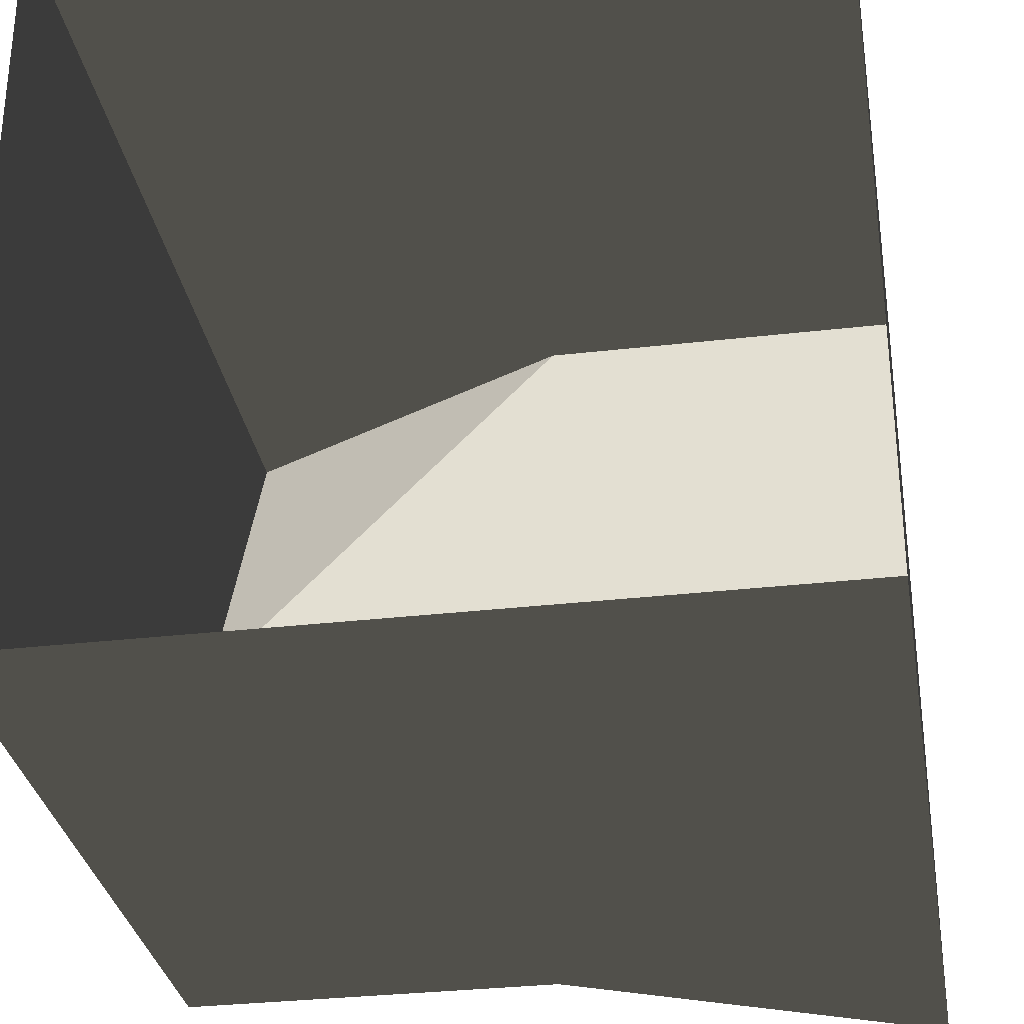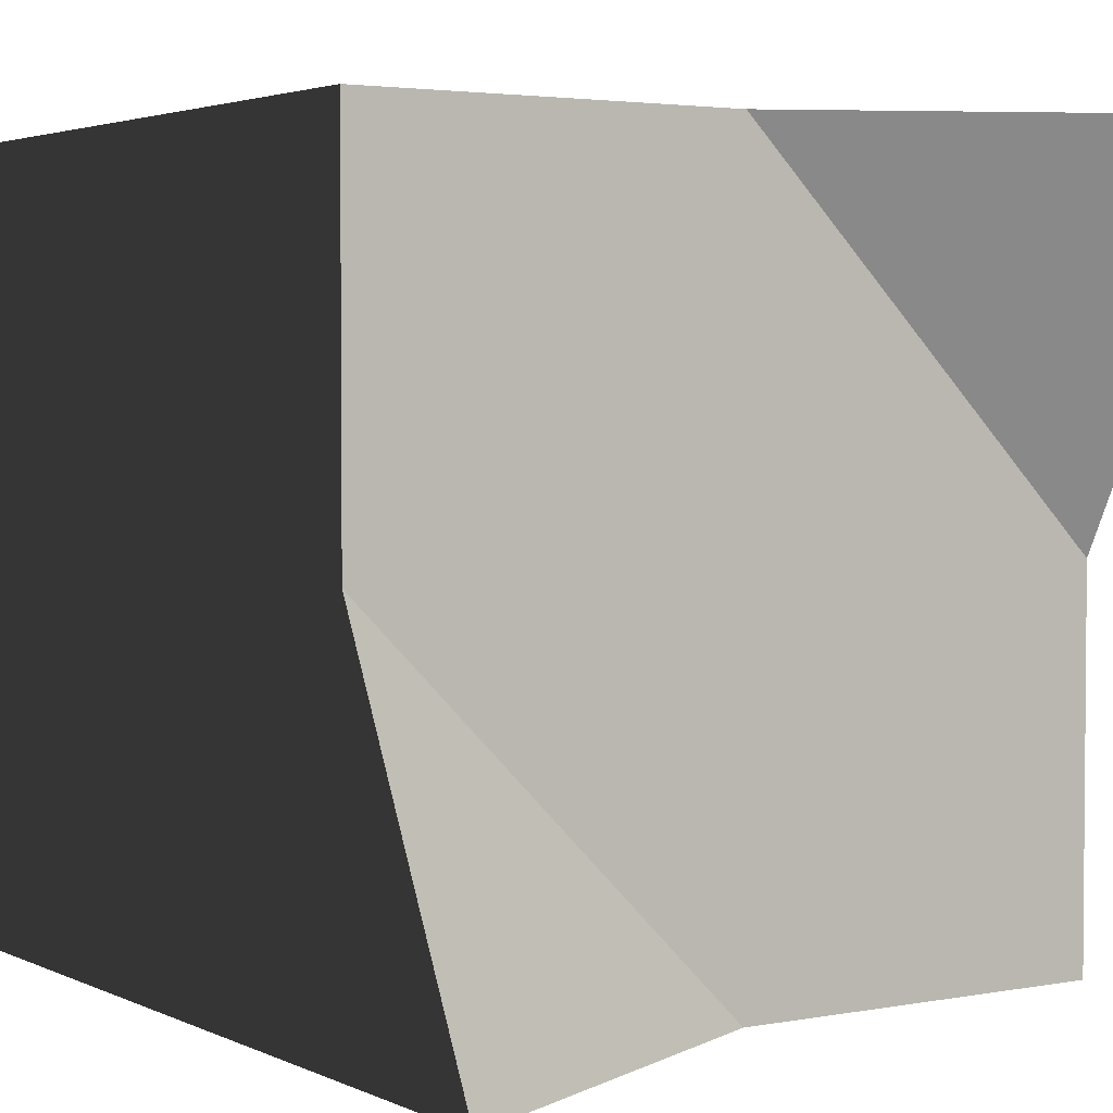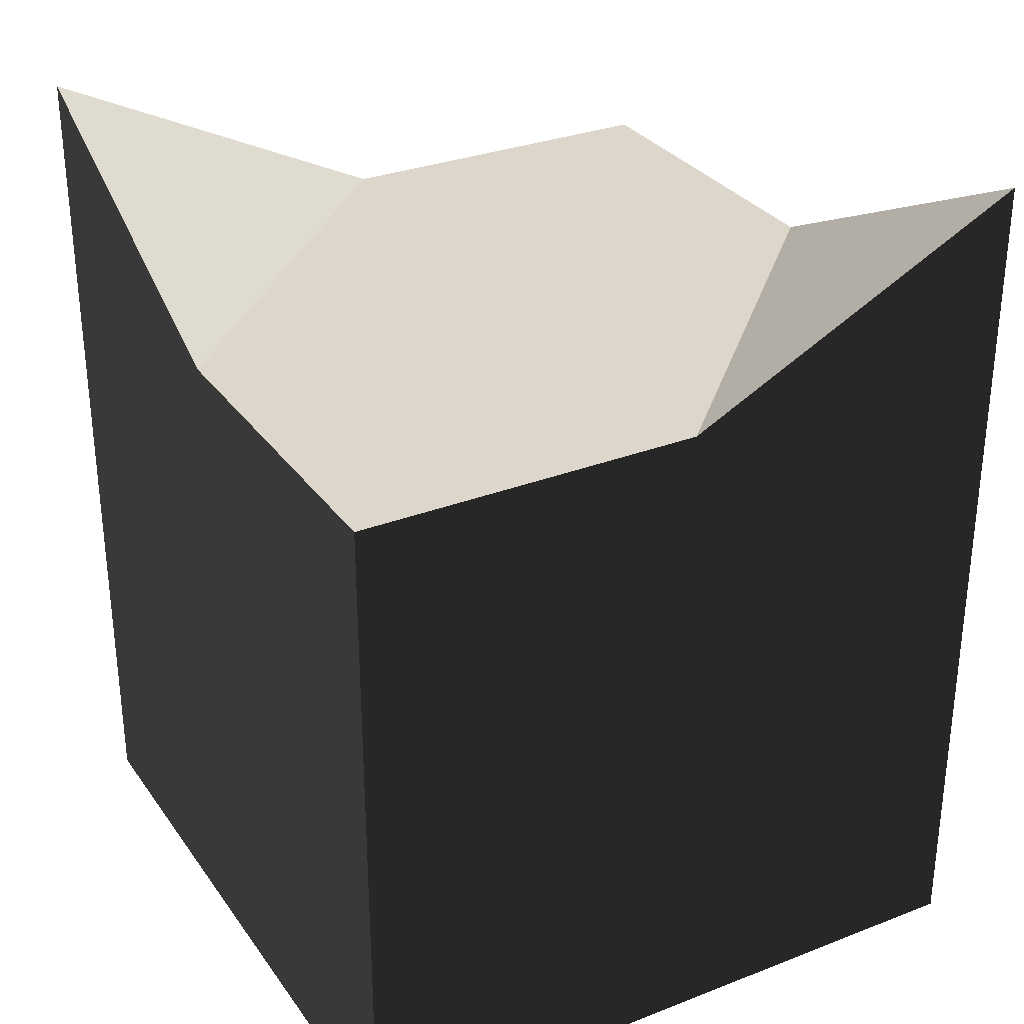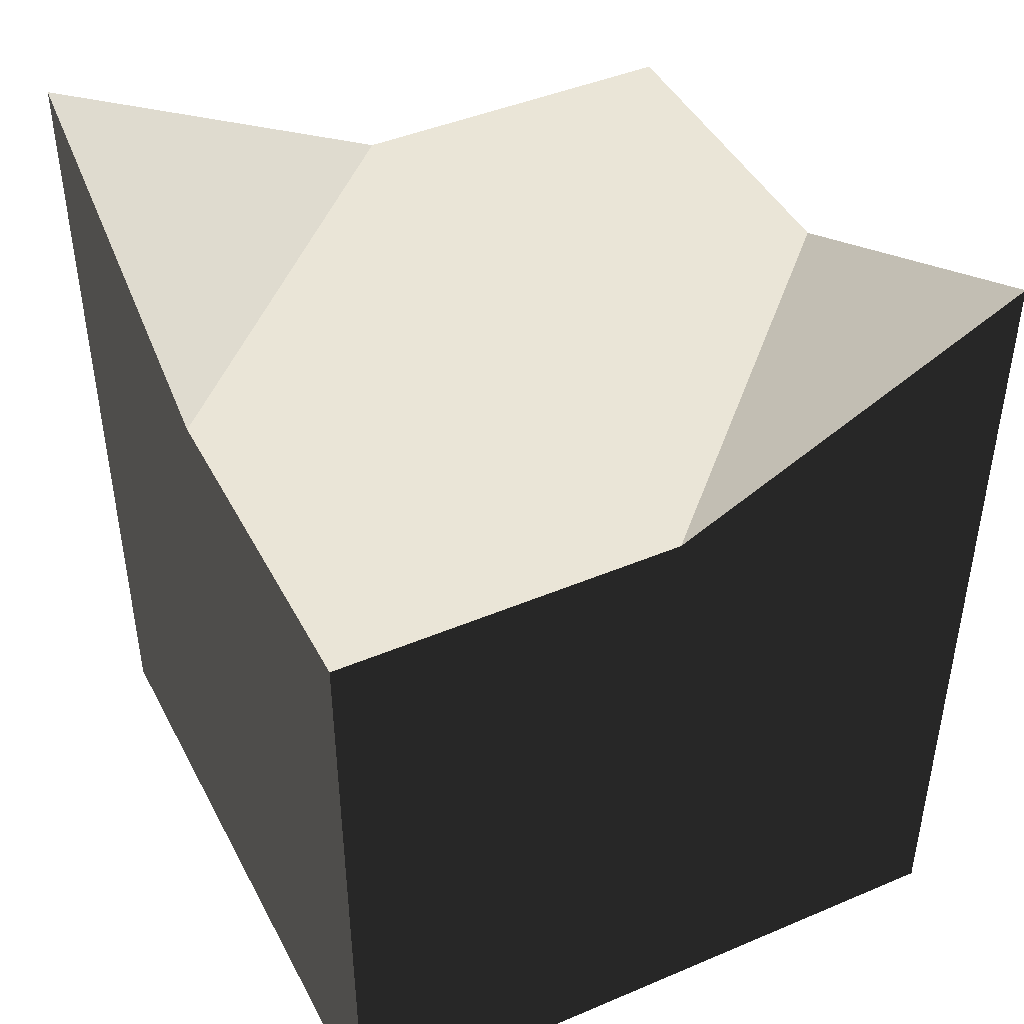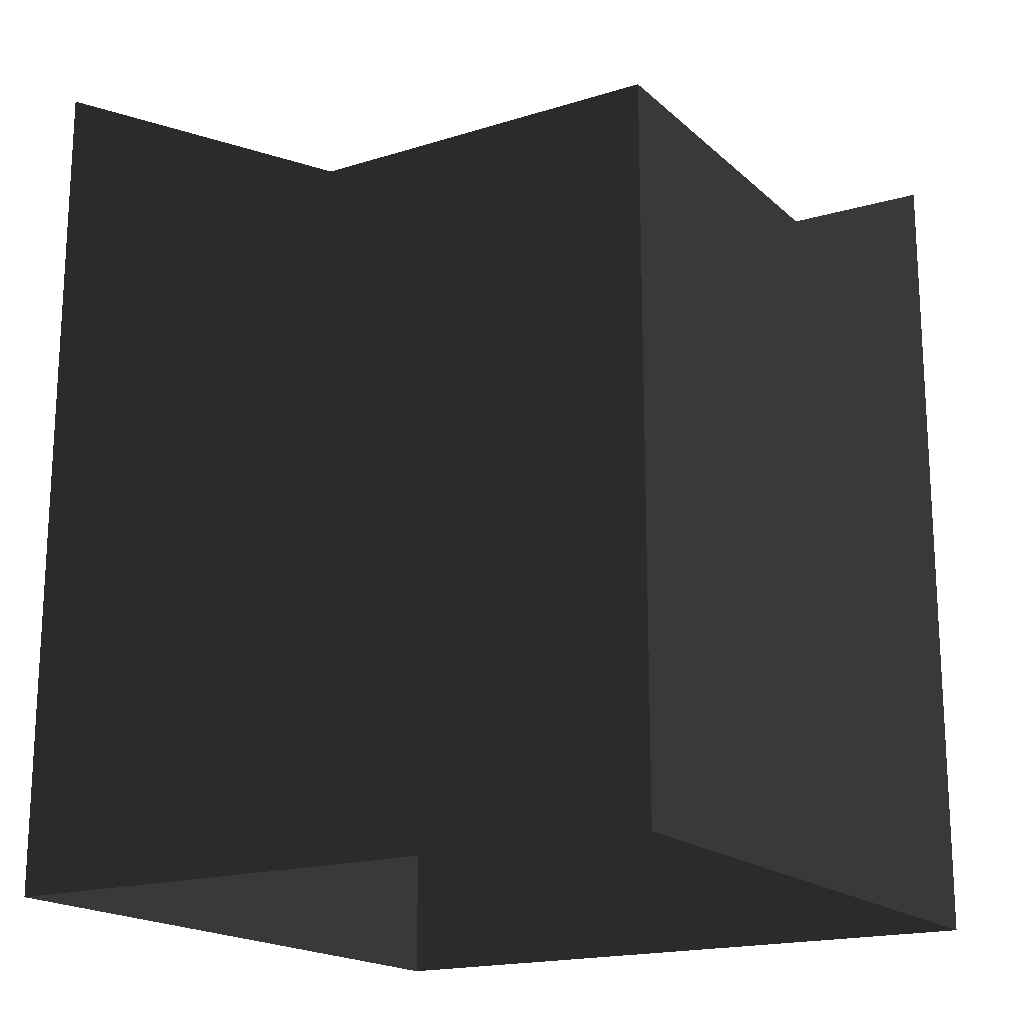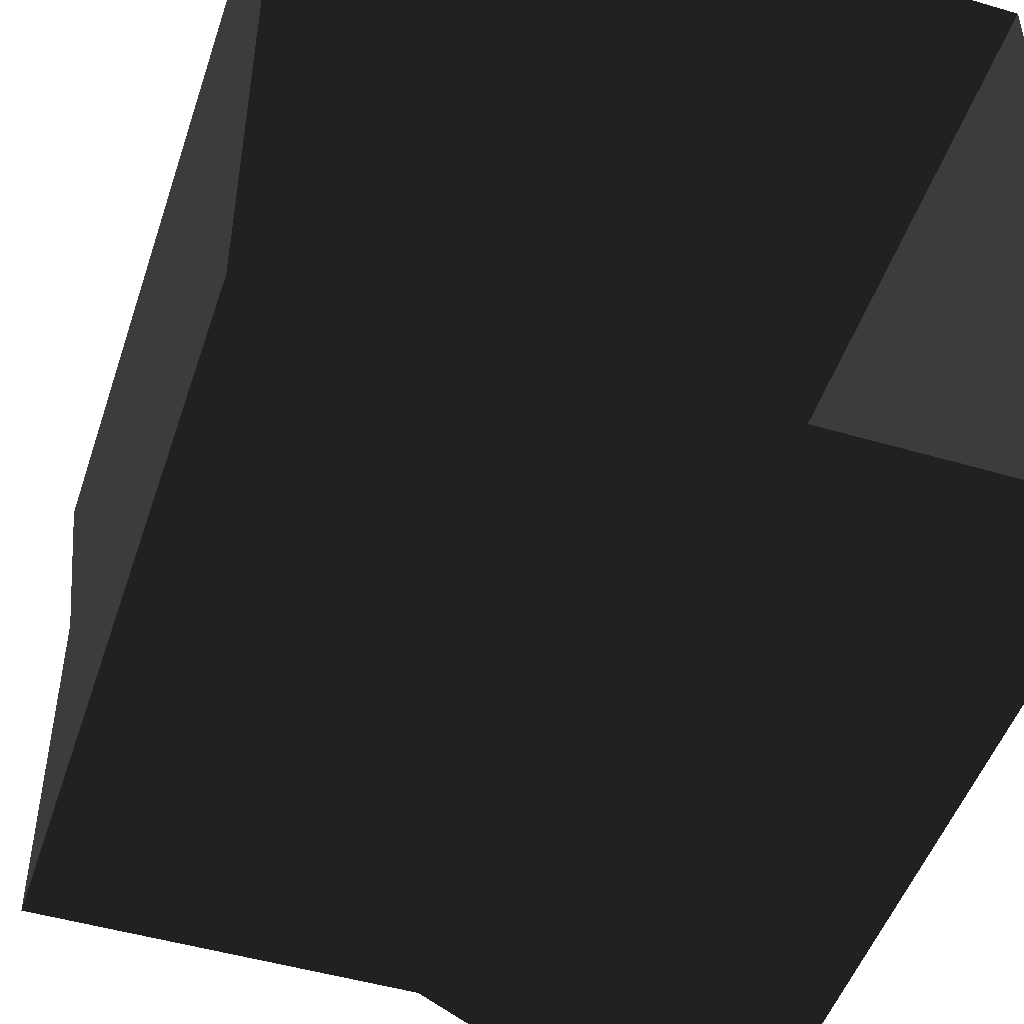
<metadata>
{"format":"obj","ext":"obj","renderer":"f3d","projection":"perspective","resolution":1024,"background":"white","views":[{"elev":-31.4,"azim":9.4,"up":"+Z"},{"elev":3.1,"azim":146.9,"up":"+Z"},{"elev":30.7,"azim":-119.1,"up":"+Y"},{"elev":44.3,"azim":63.7,"up":"+Y"},{"elev":-18.0,"azim":-148.7,"up":"+Y"},{"elev":-48.8,"azim":-18.1,"up":"+Z"}]}
</metadata>
<code>
v 1 0 1
v 1 2 0
v 1 0 0
v 1 2 1
v 1 2.5 -1
v 1 0 -1
v 0 2 -1
v 0 0 -1
v -1 2 -1
v -1 0 -1
v -1 2.5 1
v -1 0 0
v -1 2 0
v -1 0 1
v 0 0 1
v 0 2 1
v 0 2 0
f 1 2 3
f 1 4 2
f 3 5 6
f 3 2 5
f 6 7 8
f 6 5 7
f 8 9 10
f 8 7 9
f 11 12 13
f 11 14 12
f 13 10 9
f 13 12 10
f 4 15 16
f 4 1 15
f 16 14 11
f 16 15 14
f 7 9 13
f 2 5 7
f 16 4 2
f 13 11 16
f 13 17 7
f 7 17 2
f 2 17 16
f 16 17 13

</code>
